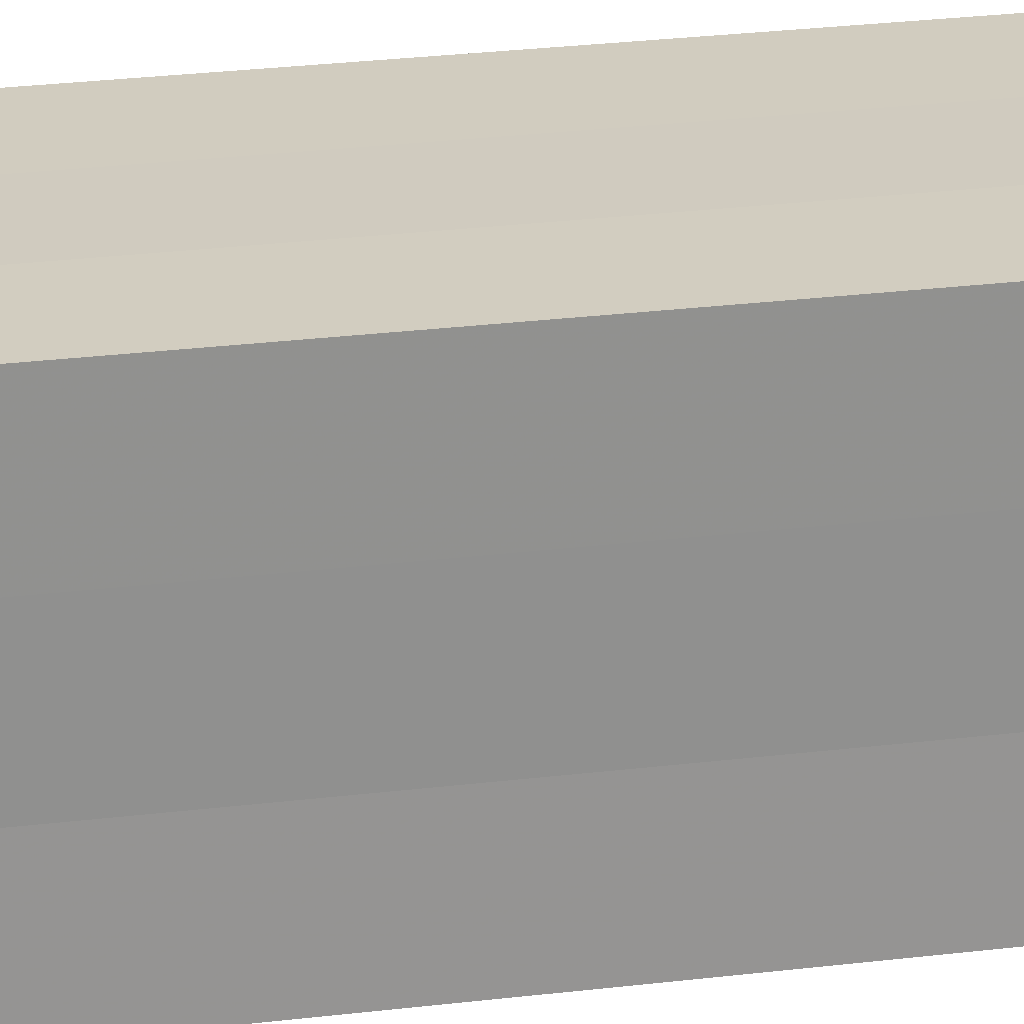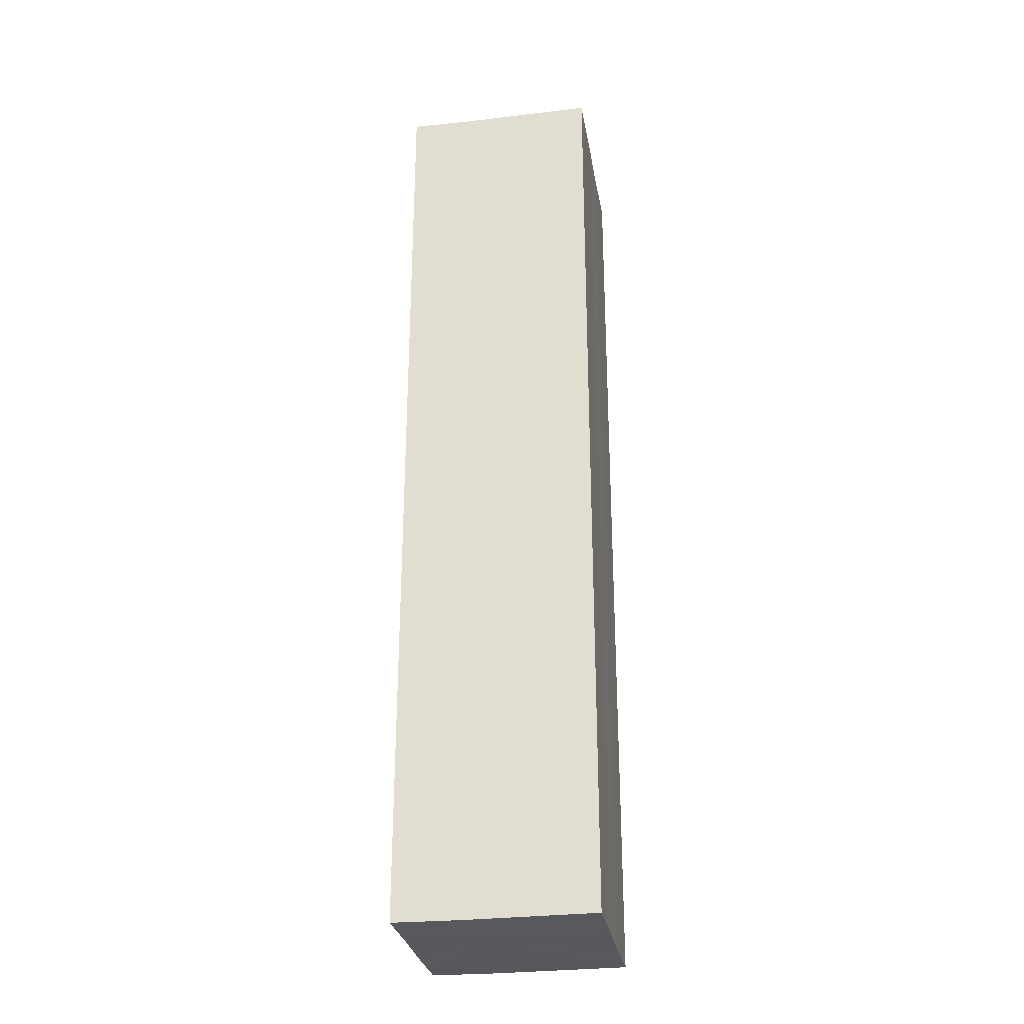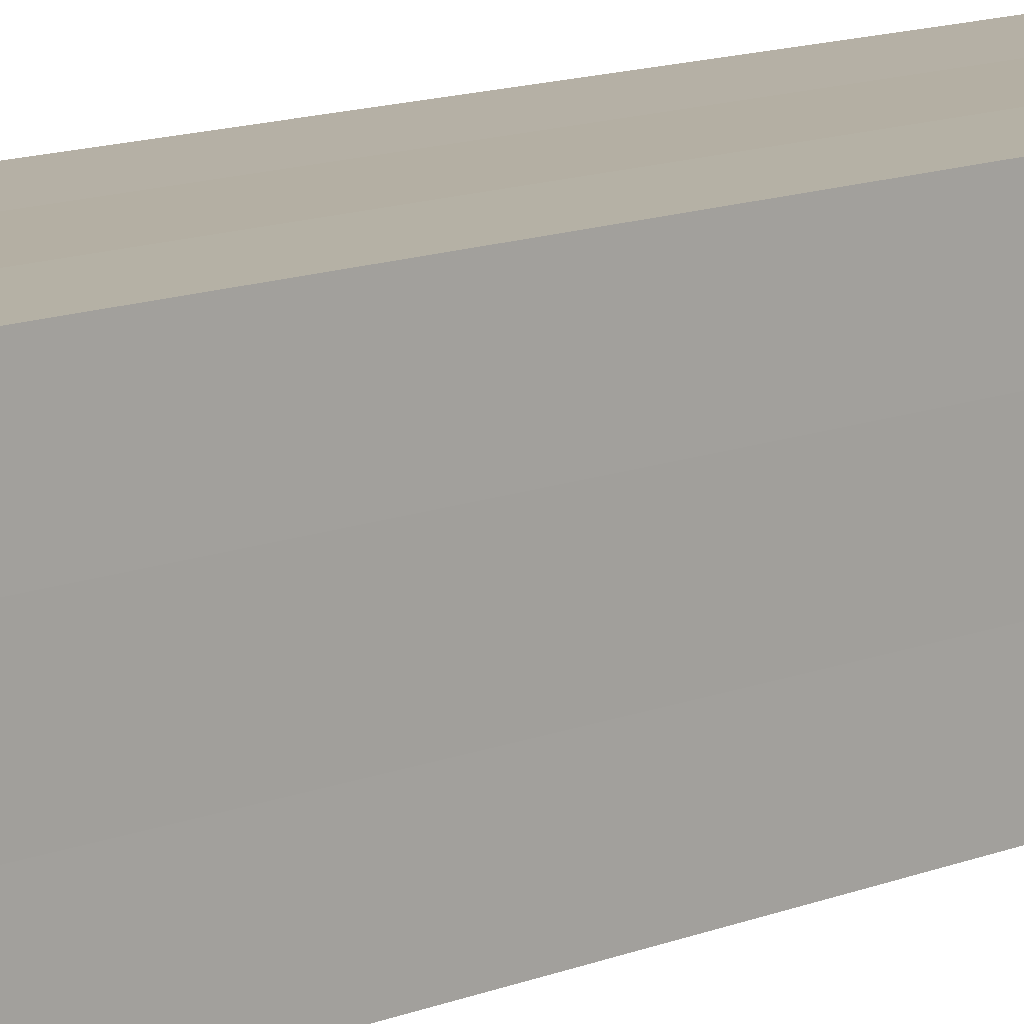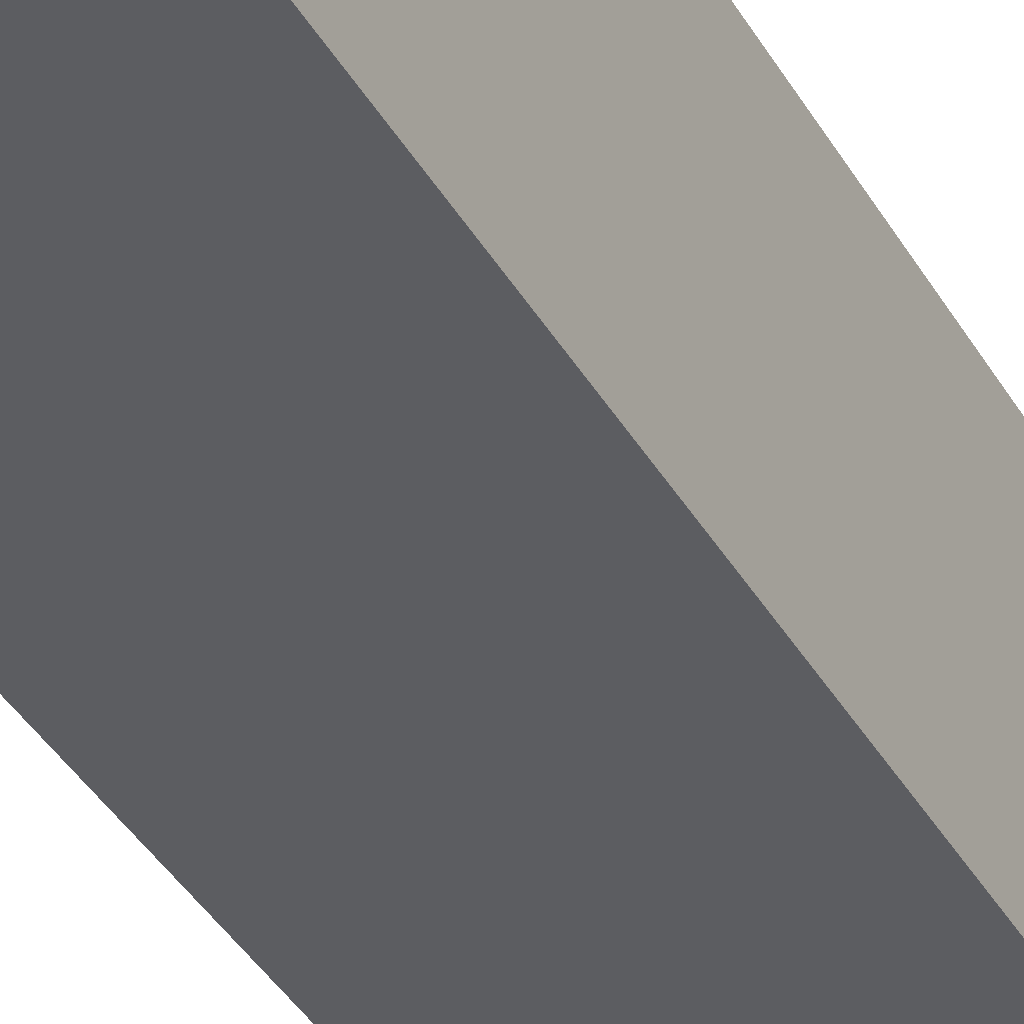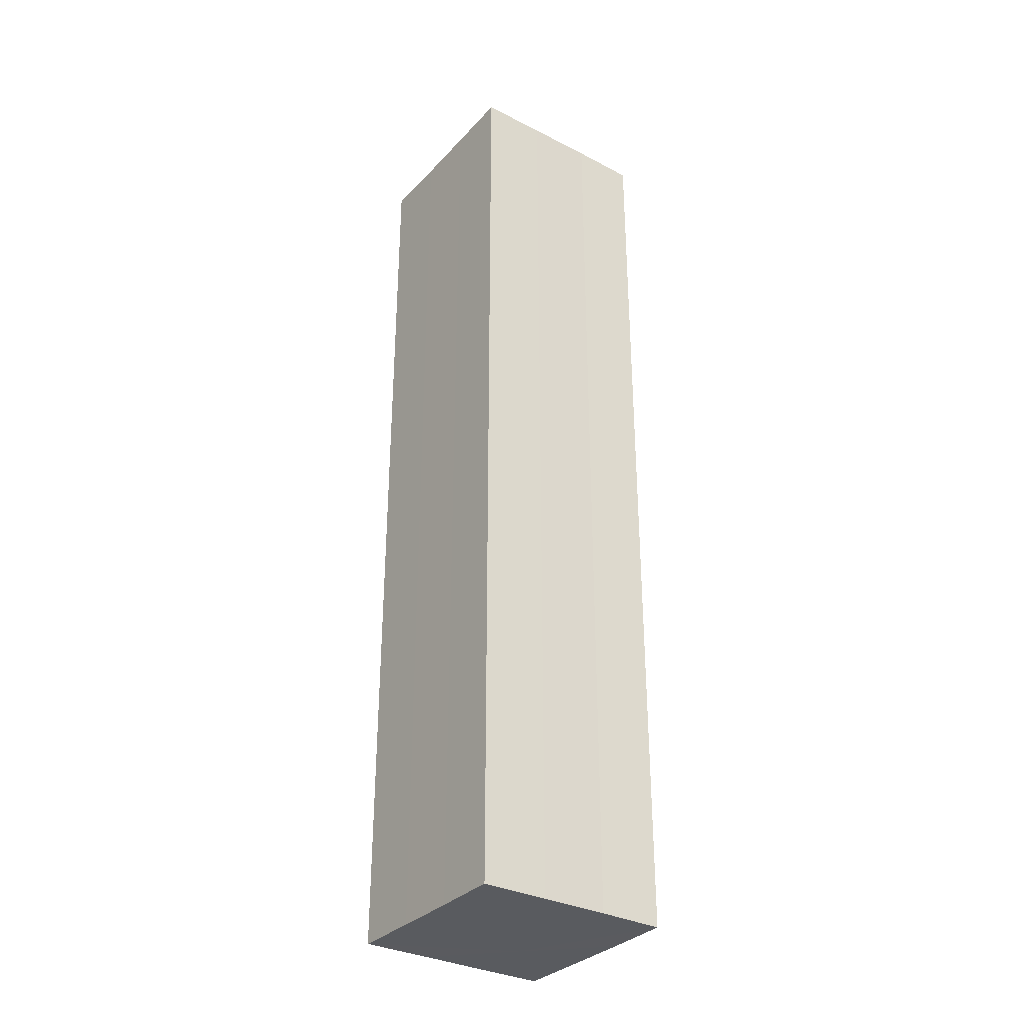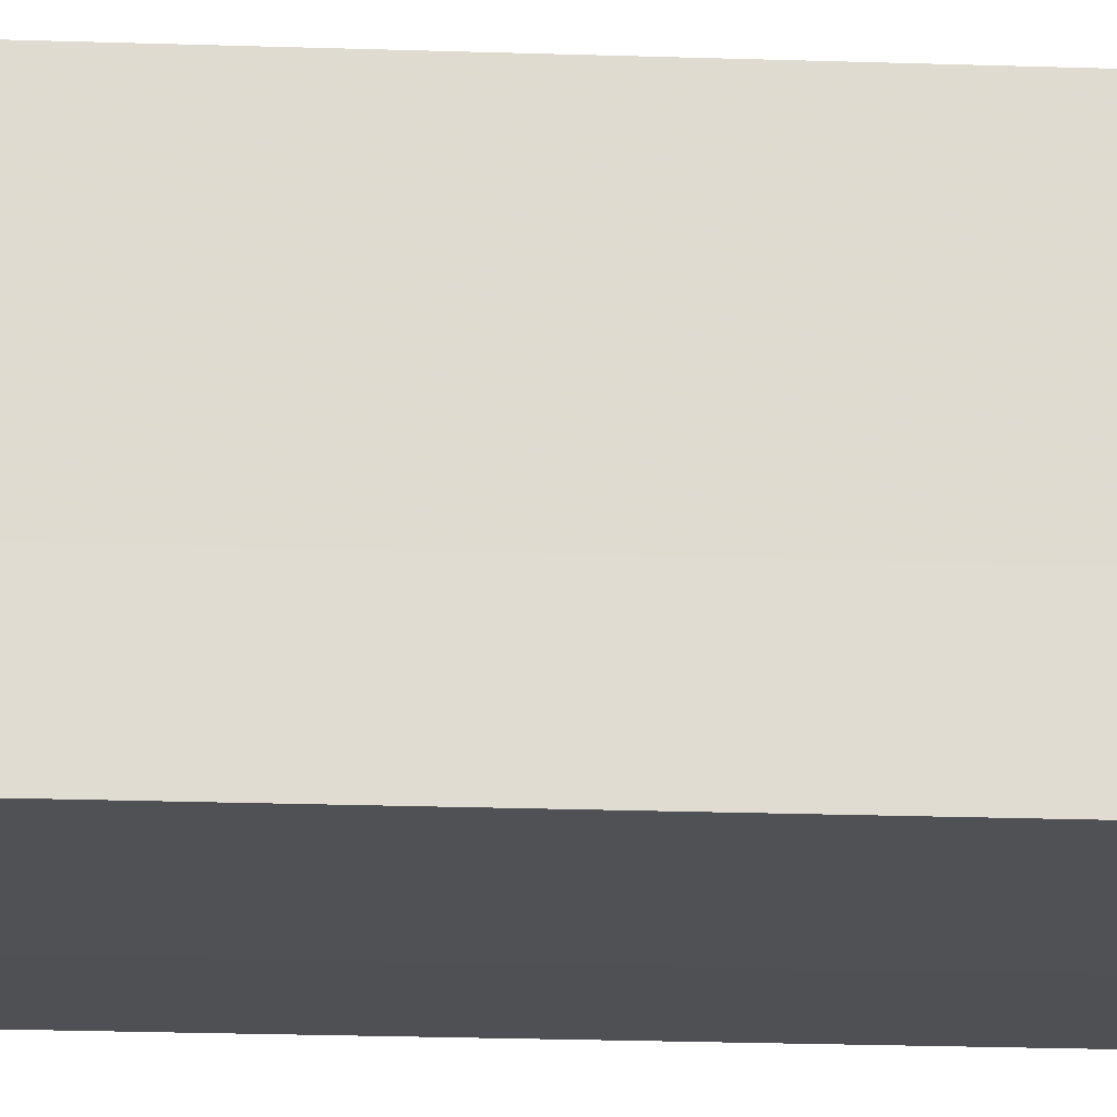
<metadata>
{"format":"obj","ext":"obj","renderer":"f3d","projection":"perspective","resolution":1024,"background":"white","views":[{"elev":24.2,"azim":78.1,"up":"+Y"},{"elev":-28.8,"azim":-80.4,"up":"+Z"},{"elev":11.5,"azim":44.4,"up":"+Y"},{"elev":-36.5,"azim":-154.1,"up":"+Y"},{"elev":-32.6,"azim":54.4,"up":"+Z"},{"elev":-19.4,"azim":86.2,"up":"+Y"}]}
</metadata>
<code>
o 6035
v 2247 1881 7.893
v 2247 1881 7.893
v 2247 1881 8.038
v 2247 1881 7.893
v 2247 1881 8.038
v 2247 1881 7.893
v 2247 1881 8.038
v 2247 1881 7.893
v 2247 1881 8.038
v 2247 1881 7.893
v 2247 1881 8.038
v 2247 1881 7.893
v 2247 1881 8.038
v 2247 1881 7.893
v 2247 1881 7.893
v 2247 1881 7.893
v 2247 1881 7.893
v 2247 1881 7.893
v 2247 1881 7.893
v 2247 1881 7.893
v 2247 1881 8.038
v 2247 1881 8.038
v 2247 1881 7.893
v 2247 1881 8.038
v 2247 1881 7.893
v 2247 1881 7.893
v 2247 1881 8.038
v 2247 1881 7.893
v 2247 1881 7.893
v 2247 1881 7.893
v 2247 1881 7.893
v 2247 1881 7.893
v 2247 1881 7.893
v 2247 1881 8.038
v 2247 1881 8.038
v 2247 1881 8.038
v 2247 1881 8.038
v 2247 1881 8.038
v 2247 1881 7.893
v 2247 1881 8.038
v 2247 1881 7.893
v 2247 1881 8.038
v 2247 1881 7.893
v 2247 1881 8.038
v 2247 1881 7.893
v 2247 1881 7.893
v 2247 1881 7.893
v 2247 1881 7.893
v 2247 1881 7.893
v 2247 1881 7.893
v 2247 1881 8.038
v 2247 1881 7.893
v 2247 1881 8.038
v 2247 1881 7.893
v 2247 1881 8.038
v 2247 1881 7.893
v 2247 1881 8.038
v 2247 1881 7.893
v 2247 1881 8.038
v 2247 1881 7.893
v 2247 1881 8.038
v 2247 1881 8.038
v 2247 1881 8.038
v 2247 1881 8.038
v 2247 1881 8.038
v 2247 1881 8.038
v 2247 1881 8.038
v 2247 1881 8.038
v 2247 1881 8.038
v 2247 1881 8.038
v 2247 1881 8.038
v 2247 1881 8.038
v 2247 1881 8.038
v 2247 1881 8.038
f 1 2 3
f 2 4 5
f 6 1 7
f 7 8 9
f 9 10 11
f 11 12 13
f 14 12 15
f 14 16 12
f 14 15 17
f 14 18 16
f 14 17 19
f 14 20 18
f 21 19 22
f 14 19 23
f 24 25 21
f 14 23 26
f 27 28 24
f 14 29 20
f 14 30 29
f 14 26 31
f 14 31 30
f 32 33 27
f 34 20 35
f 36 31 37
f 38 39 34
f 40 41 36
f 42 43 38
f 44 45 40
f 46 47 42
f 48 49 44
f 47 50 51
f 50 52 53
f 49 54 55
f 54 56 57
f 33 58 59
f 58 60 61
f 62 63 64
f 62 65 63
f 62 64 66
f 62 67 65
f 62 66 68
f 62 69 67
f 62 68 70
f 62 71 69
f 62 70 72
f 62 73 71
f 62 72 74
f 62 74 73

</code>
